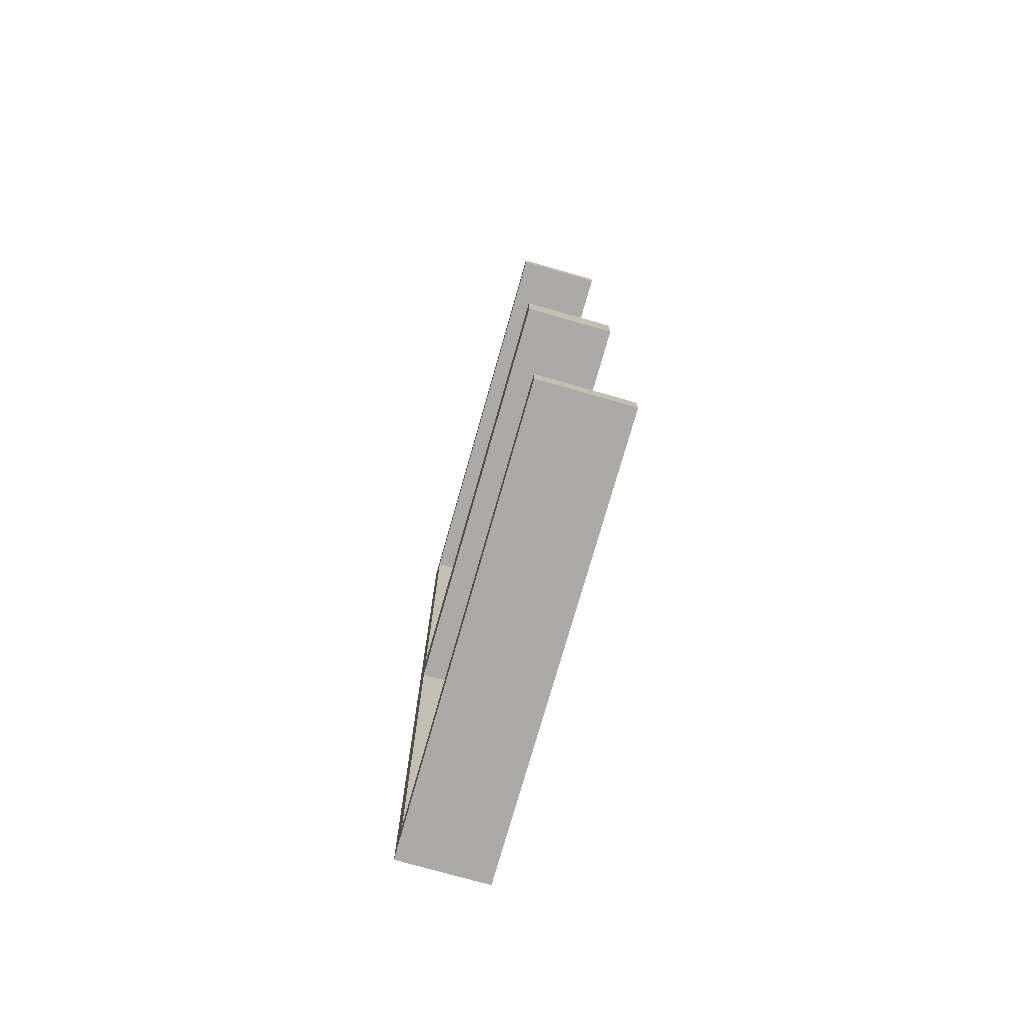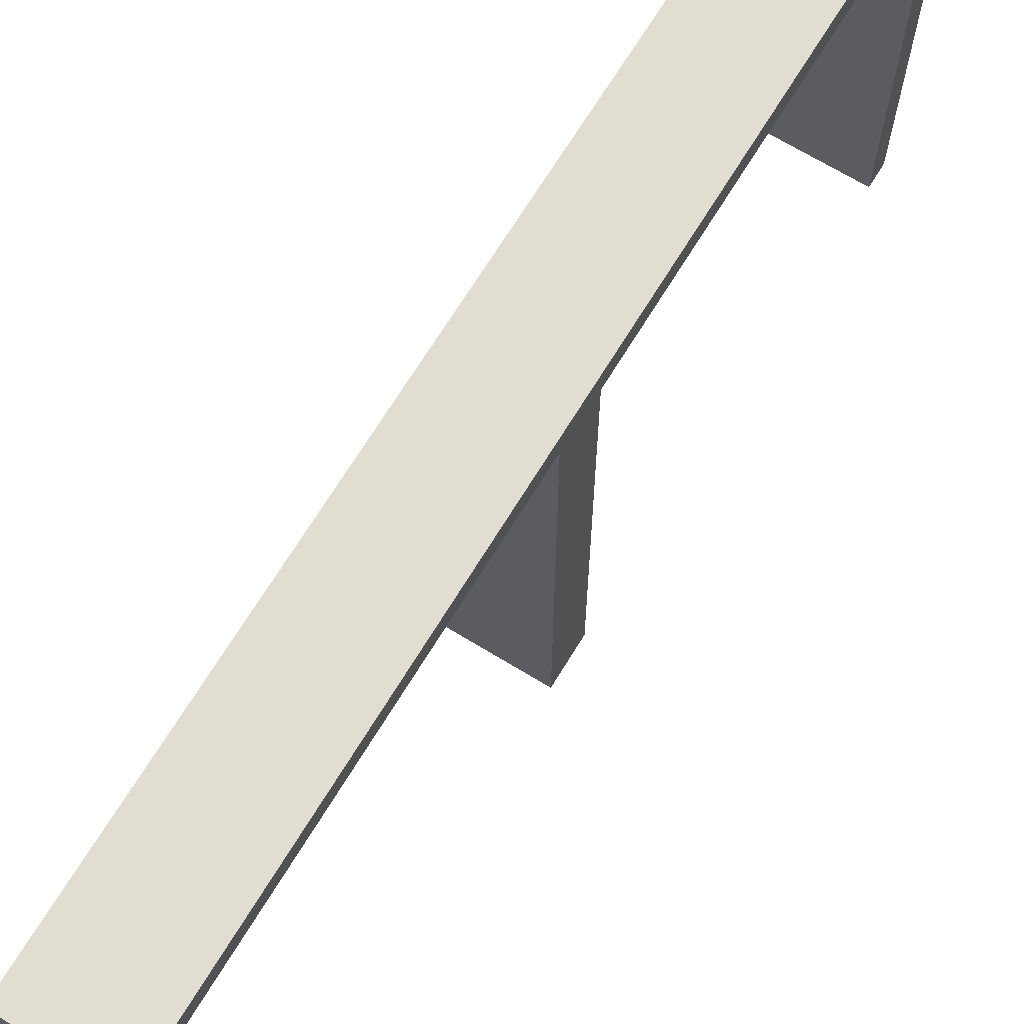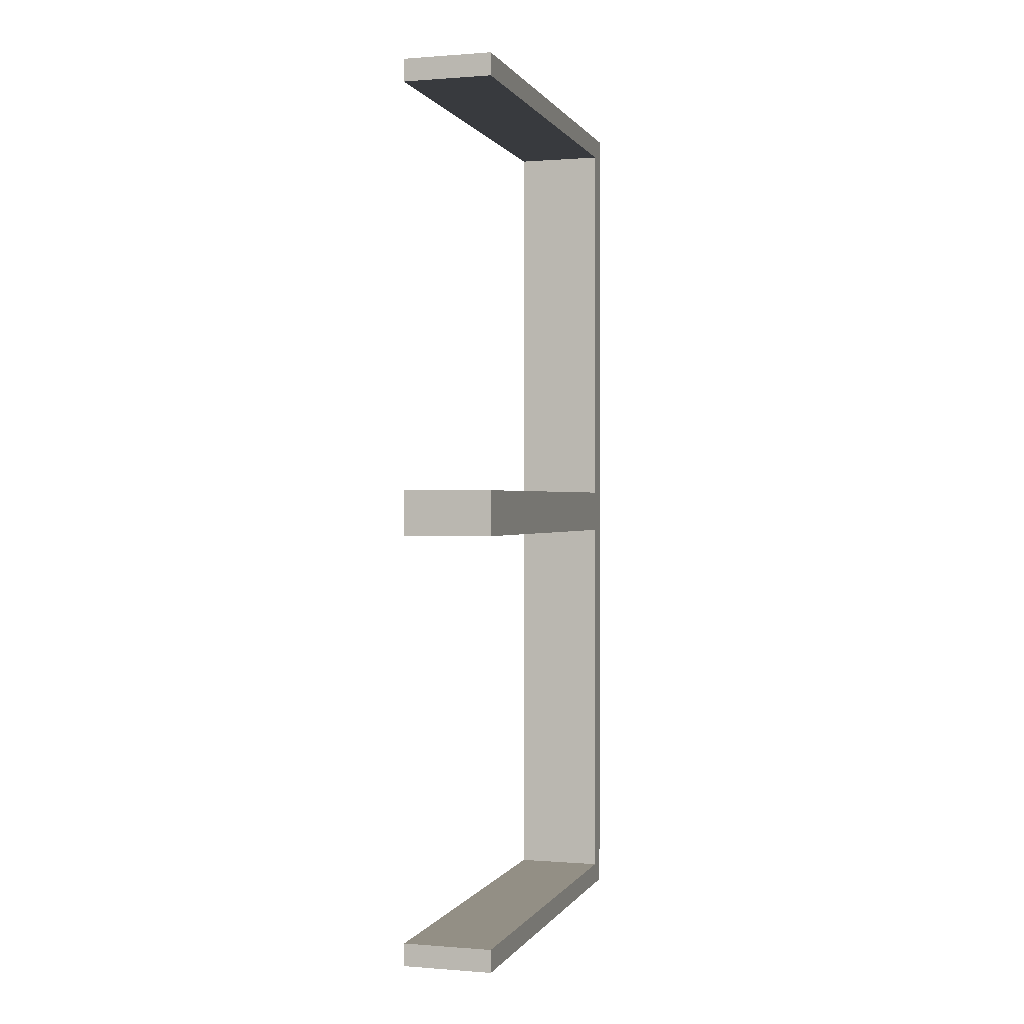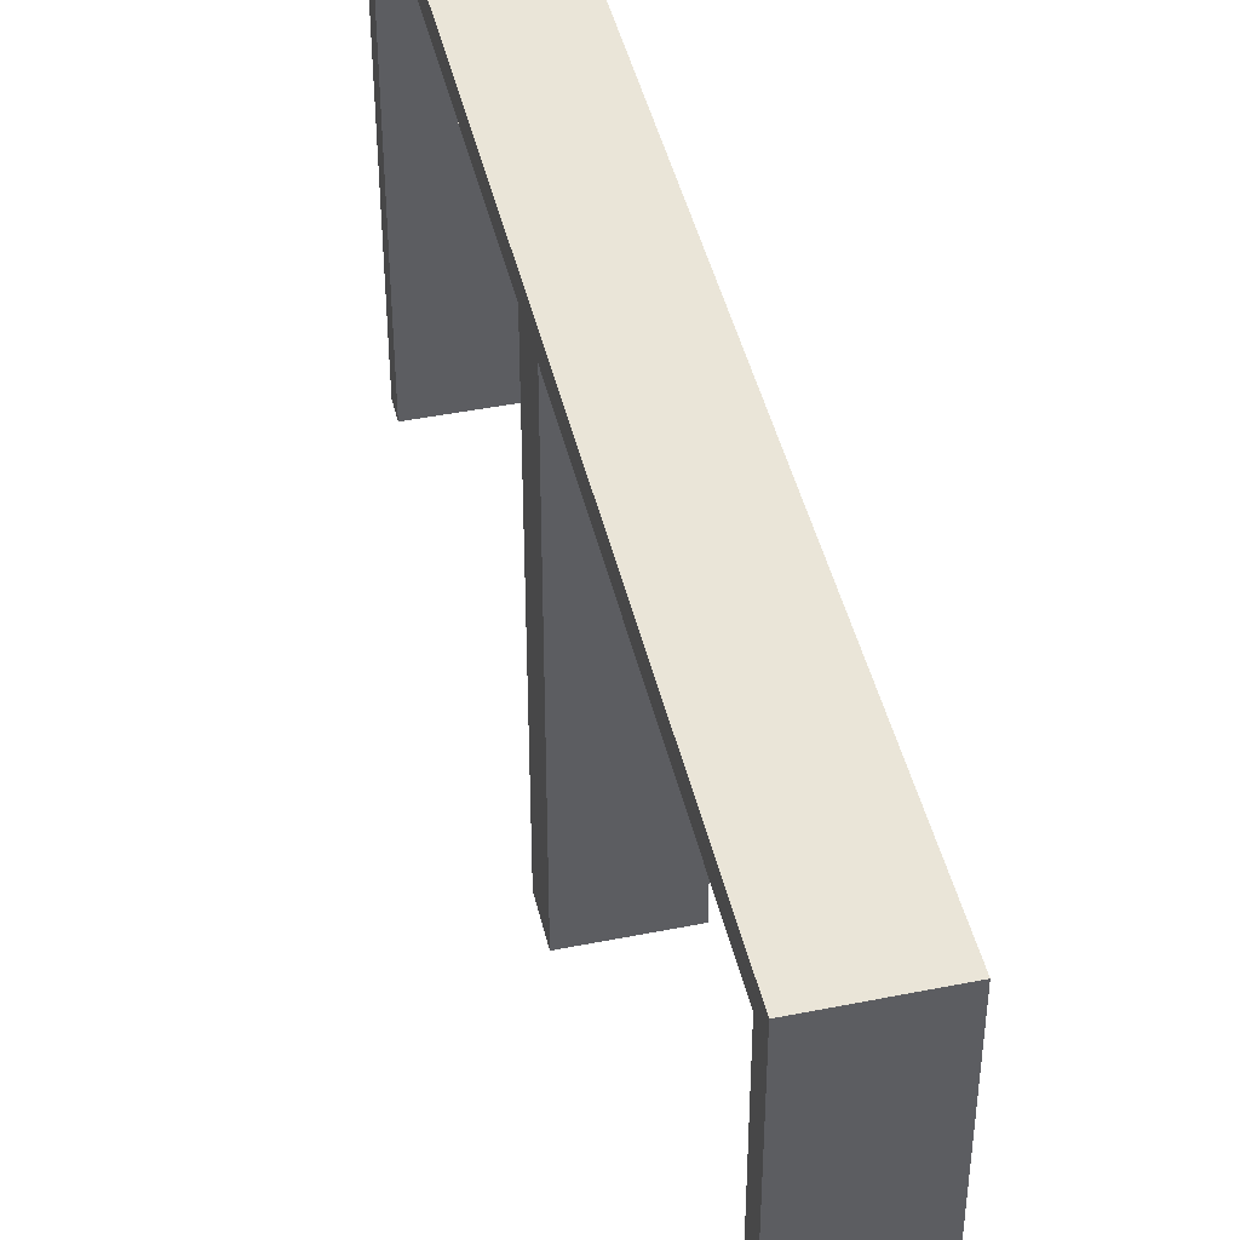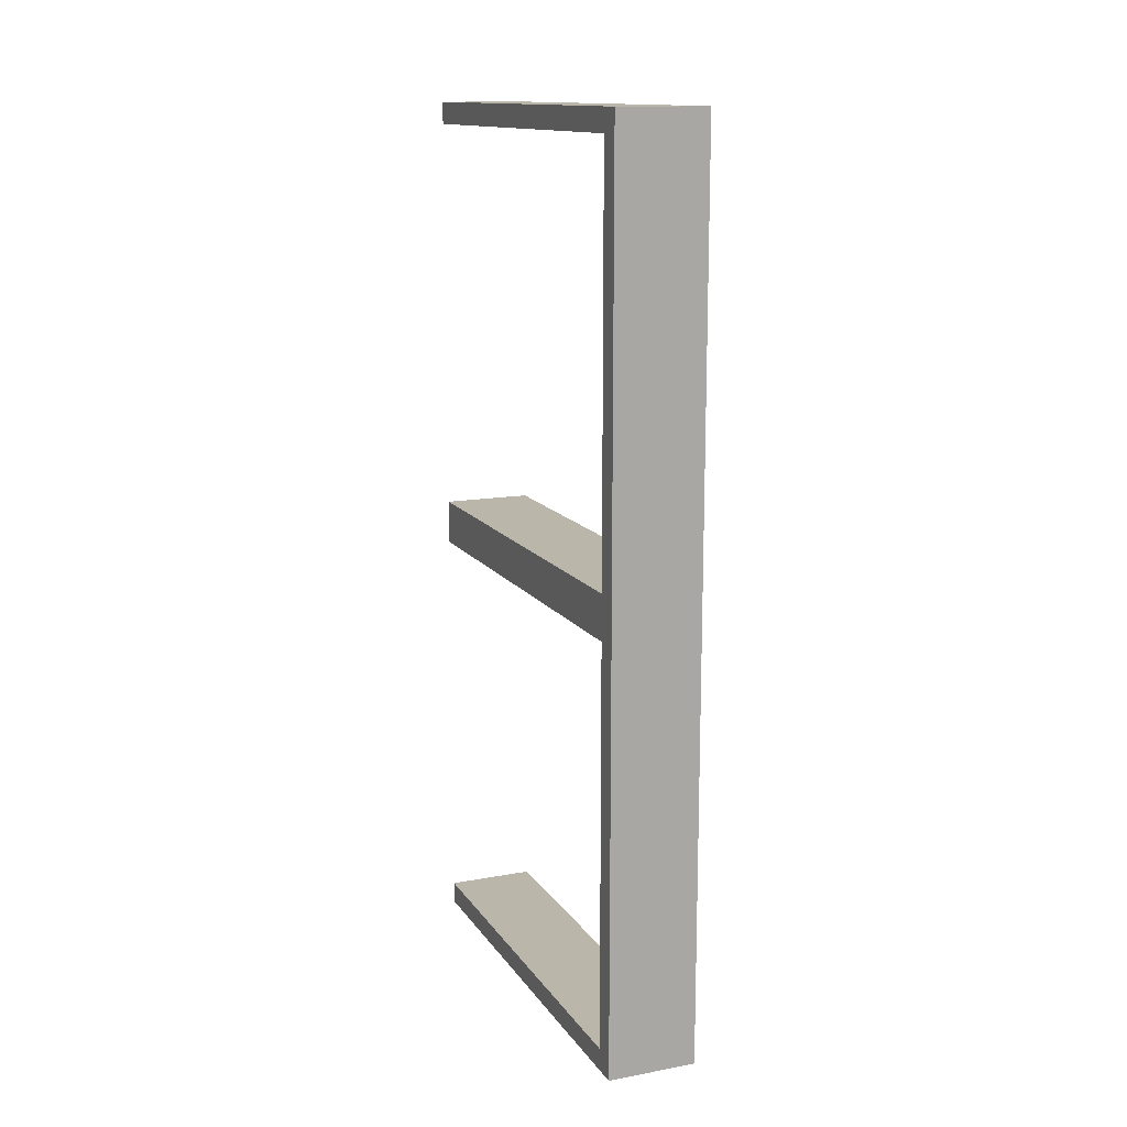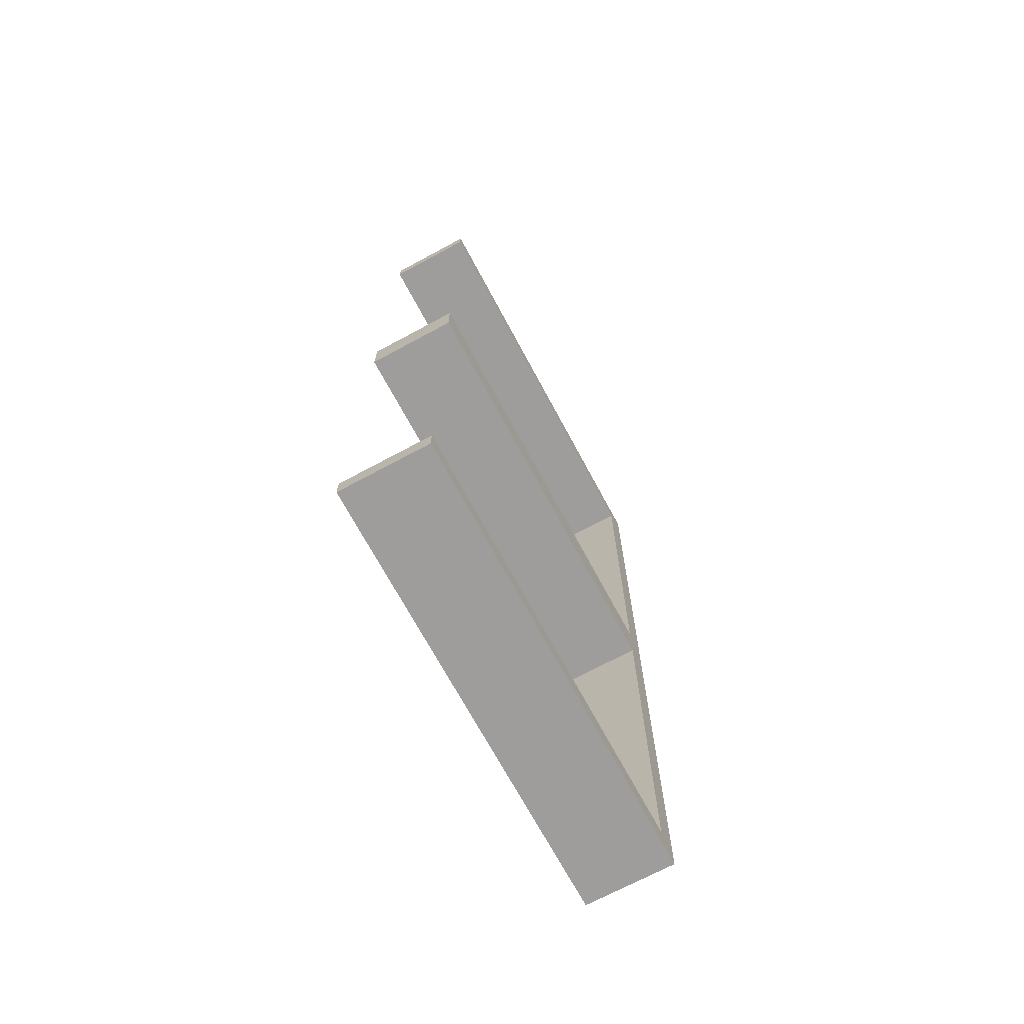
<metadata>
{"format":"obj","ext":"obj","renderer":"f3d","projection":"perspective","resolution":1024,"background":"white","views":[{"elev":-75.7,"azim":164.1,"up":"+Y"},{"elev":68.9,"azim":-148.6,"up":"+Z"},{"elev":0.3,"azim":-163.5,"up":"+Y"},{"elev":44.7,"azim":-13.1,"up":"+Z"},{"elev":13.9,"azim":-22.1,"up":"+Y"},{"elev":-70.5,"azim":-151.7,"up":"+Y"}]}
</metadata>
<code>
v -0.2 0 0
v -0.2 0 -0.5
v -0.2 -0.475 -0.025
v -0.2 -0.475 -0.5
v -0.2 0.025 -0.025
v -0.2 0.025 -0.5
v -0.2 -0.5 0
v -0.2 -0.5 -0.5
v -0.2 0.5 0
v -0.2 0.5 -0.5
v -0.2 -0.025 -0.025
v -0.2 -0.025 -0.5
v -0.2 0.475 -0.025
v -0.2 0.475 -0.5
v -0.3 0 0
v -0.3 0 -0.5
v -0.3 -0.475 -0.025
v -0.3 -0.475 -0.5
v -0.3 0.025 -0.025
v -0.3 0.025 -0.5
v -0.3 -0.5 0
v -0.3 -0.5 -0.5
v -0.3 0.5 0
v -0.3 0.5 -0.5
v -0.3 -0.025 -0.025
v -0.3 -0.025 -0.5
v -0.3 0.475 -0.025
v -0.3 0.475 -0.5
f 22 21 17
f 25 17 21
f 15 16 25
f 21 15 25
f 8 4 3
f 11 7 3
f 1 11 2
f 7 11 1
f 7 1 15
f 1 2 16
f 8 7 21
f 3 4 18
f 12 11 25
f 11 3 17
f 8 22 18
f 12 26 16
f 22 17 18
f 16 26 25
f 8 3 7
f 11 12 2
f 7 15 21
f 1 16 15
f 8 21 22
f 3 18 17
f 12 25 26
f 11 17 25
f 8 18 4
f 12 16 2
f 24 23 27
f 19 27 23
f 15 16 19
f 23 15 19
f 10 14 13
f 5 9 13
f 1 5 2
f 9 5 1
f 9 1 15
f 1 2 16
f 10 9 23
f 13 14 28
f 6 5 19
f 5 13 27
f 10 24 28
f 6 20 16
f 24 27 28
f 16 20 19
f 10 13 9
f 5 6 2
f 9 15 23
f 1 16 15
f 10 23 24
f 13 28 27
f 6 19 20
f 5 27 19
f 10 28 14
f 6 16 2

</code>
